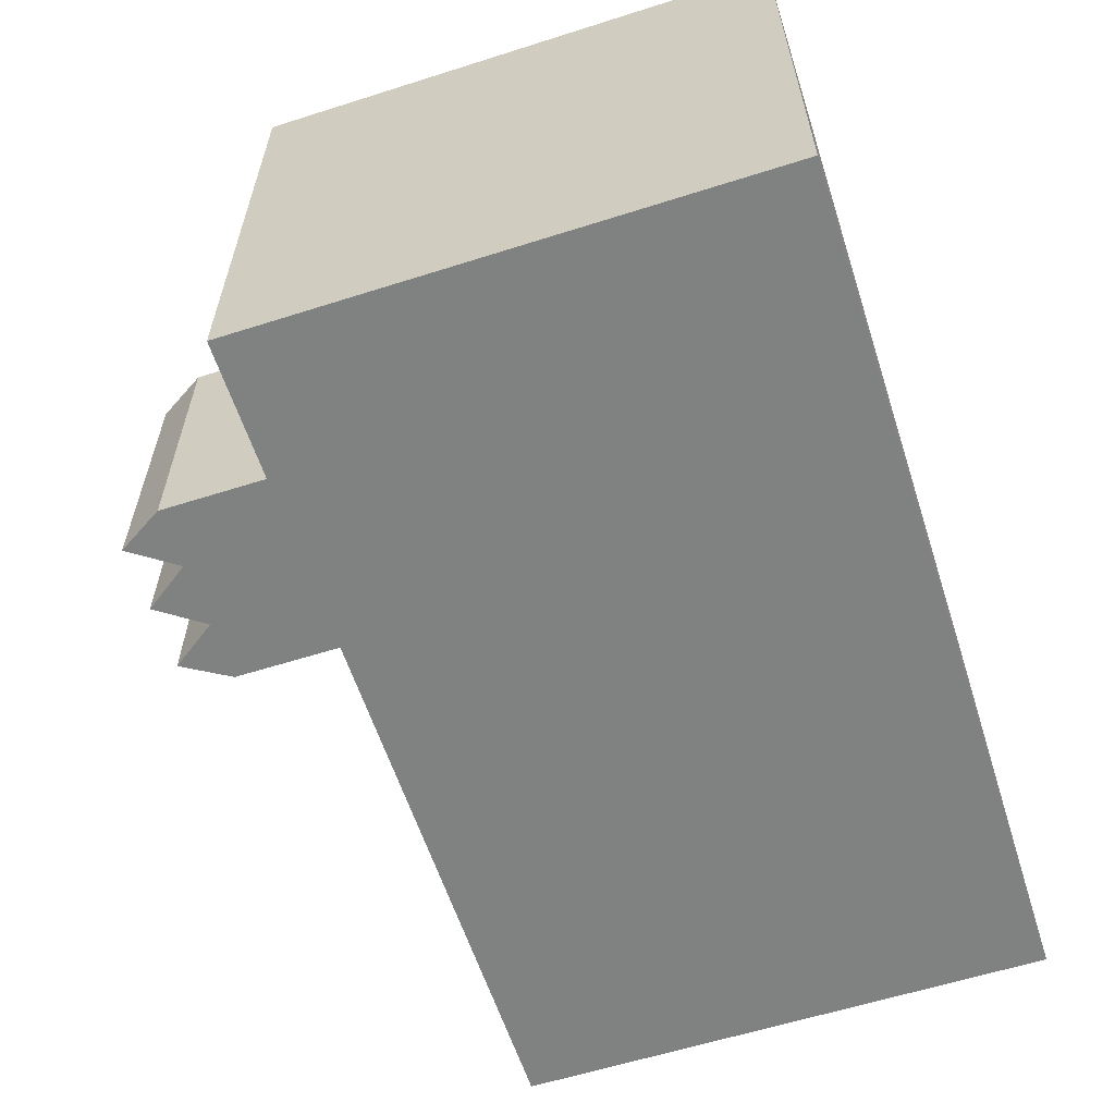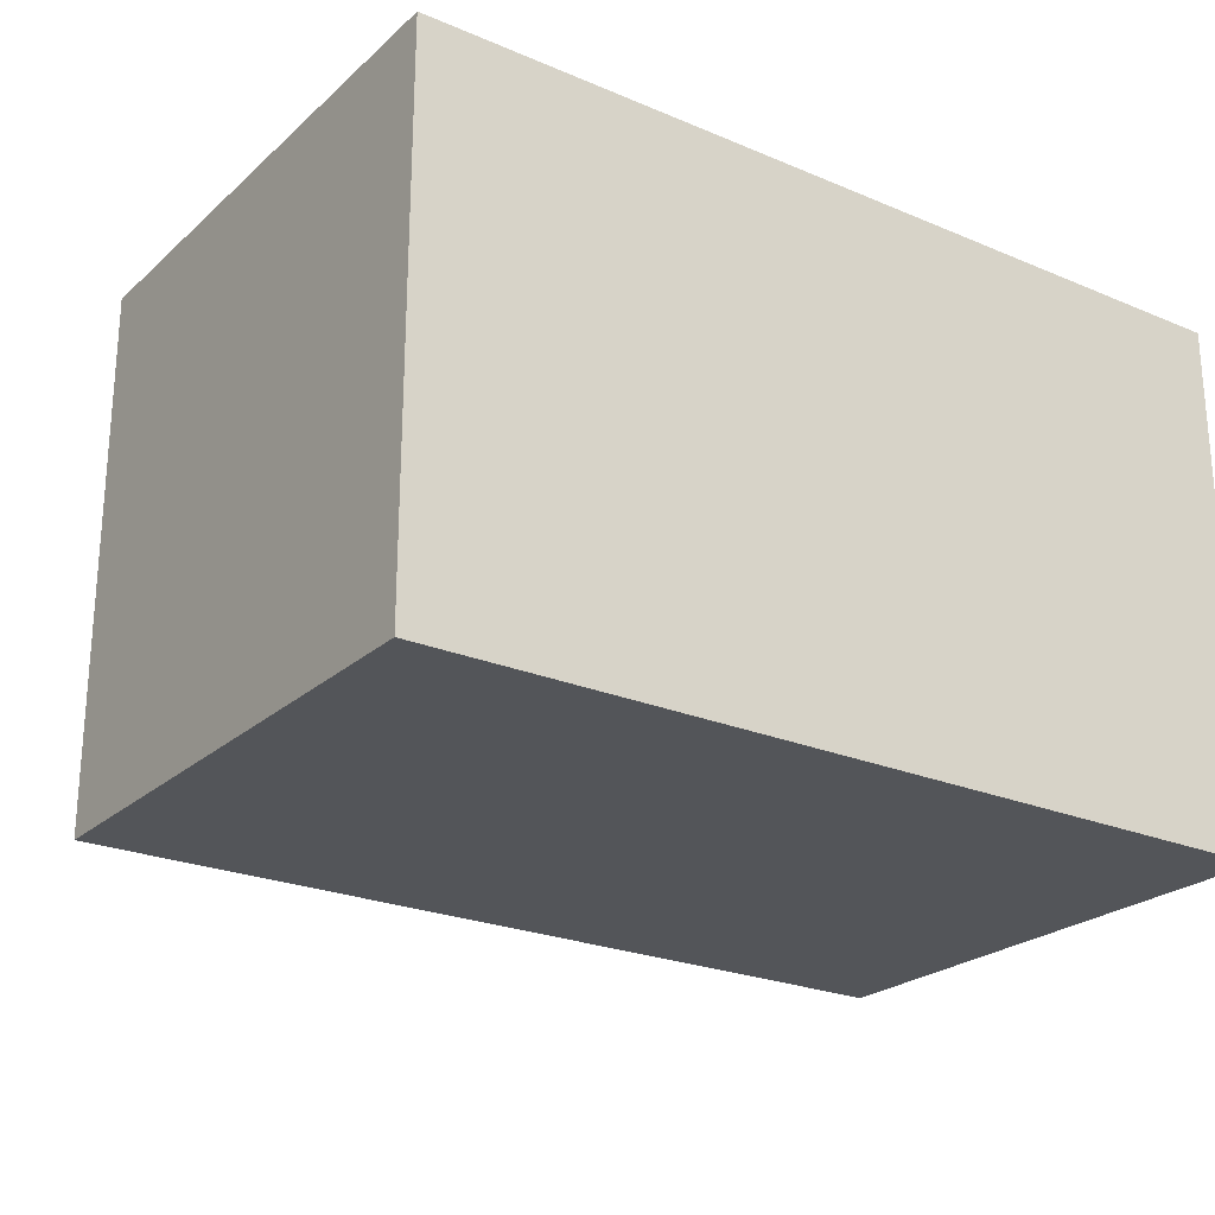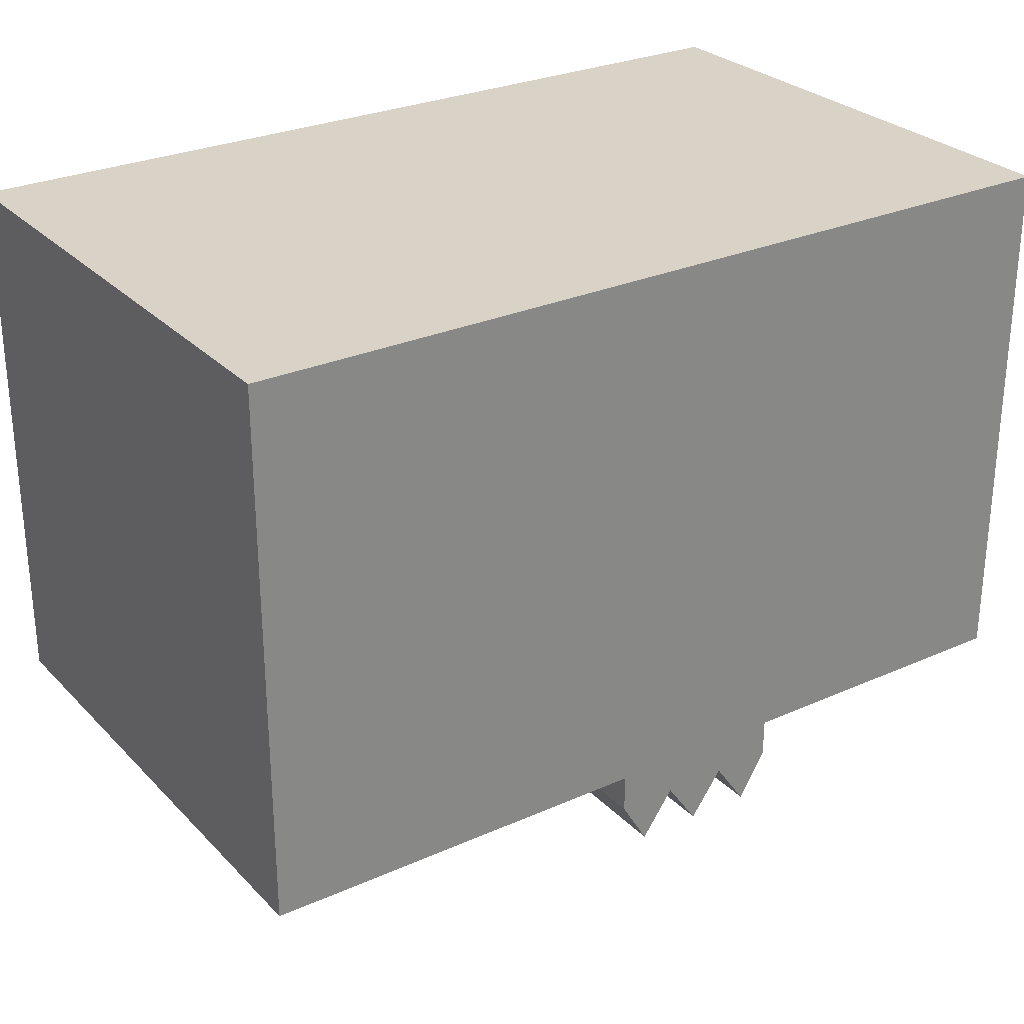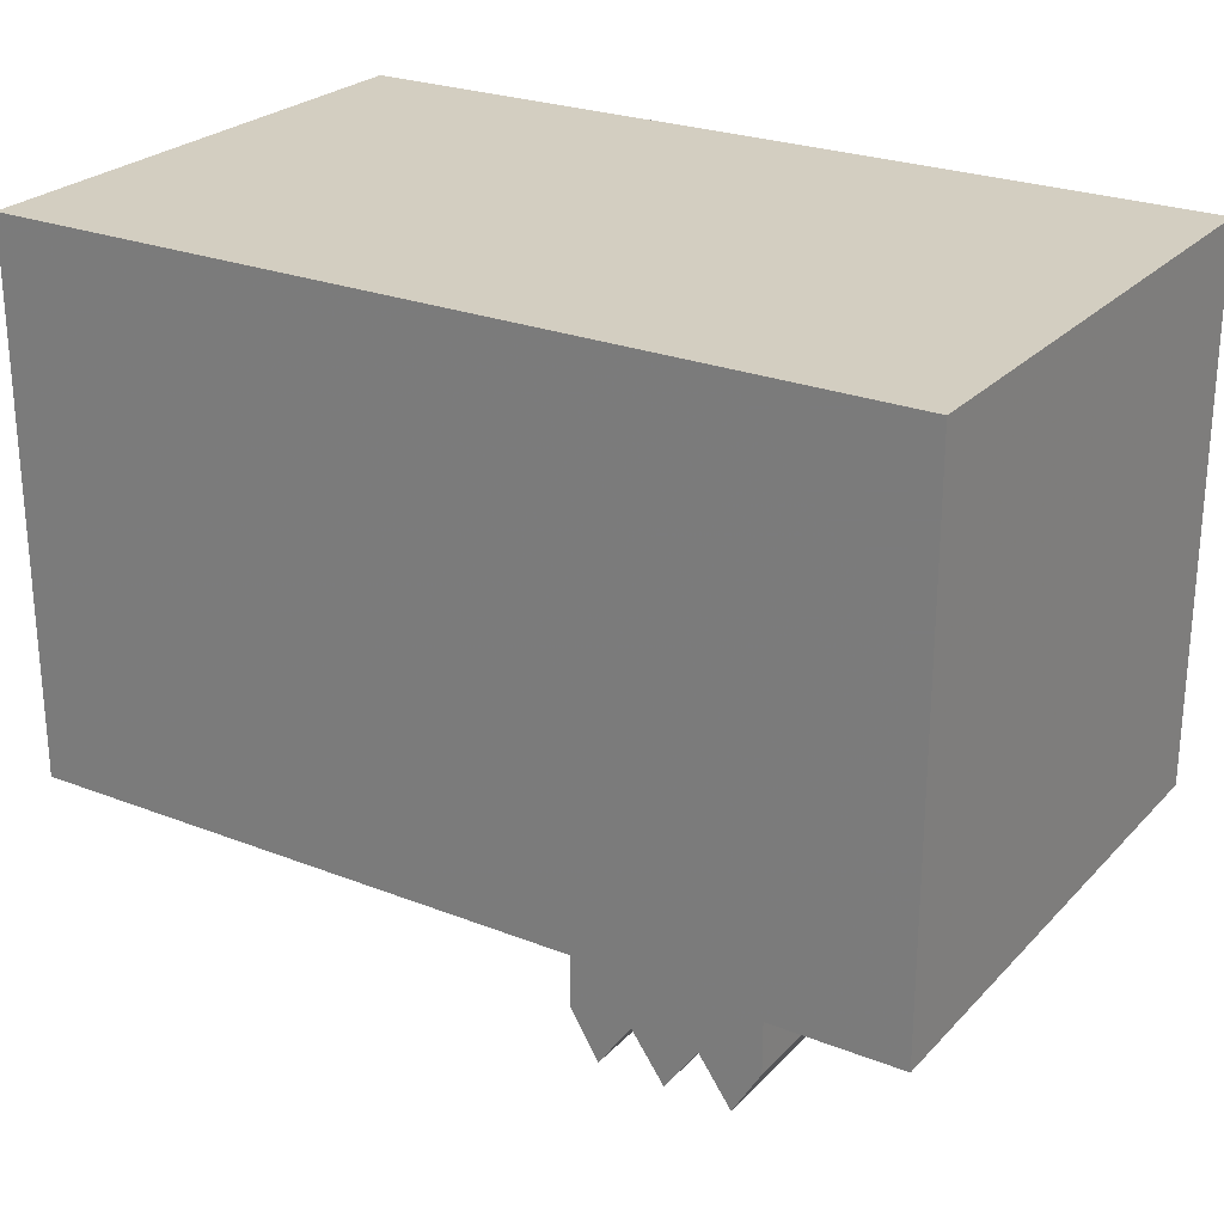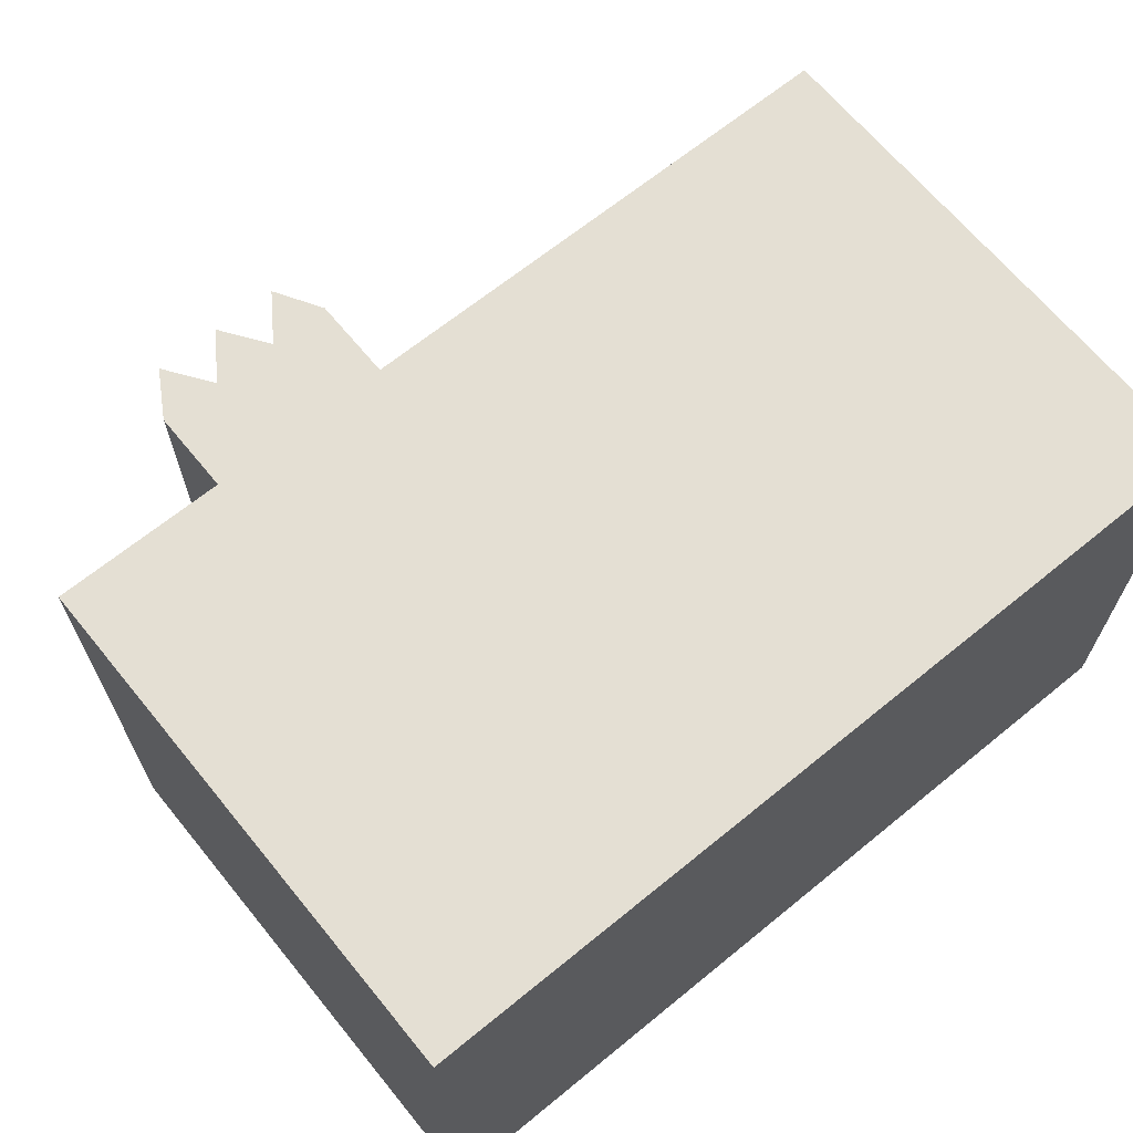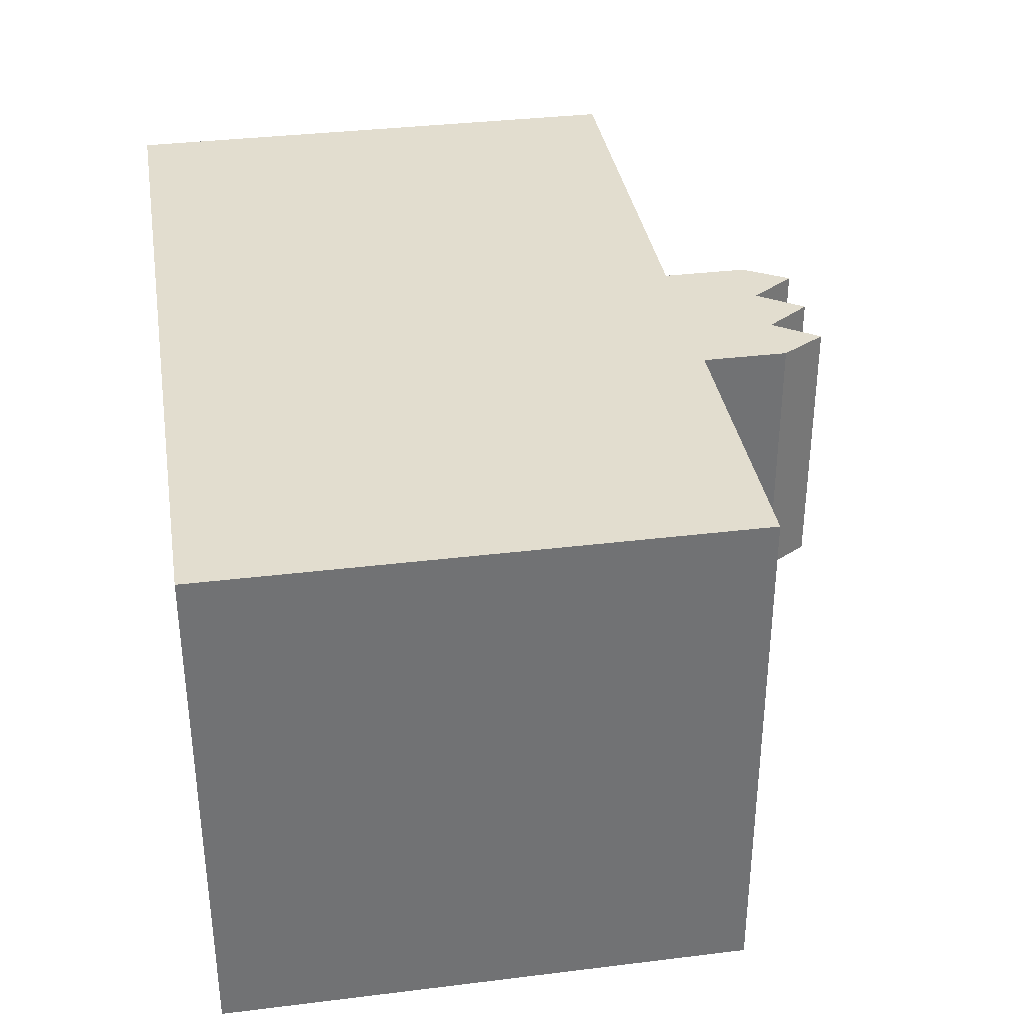
<metadata>
{"format":"obj","ext":"obj","renderer":"f3d","projection":"perspective","resolution":1024,"background":"white","views":[{"elev":-60.3,"azim":-72.0,"up":"+Y"},{"elev":-24.0,"azim":-35.0,"up":"+Y"},{"elev":28.0,"azim":145.9,"up":"+Z"},{"elev":25.3,"azim":-147.7,"up":"+Z"},{"elev":66.5,"azim":-39.3,"up":"+Y"},{"elev":35.0,"azim":80.7,"up":"+Y"}]}
</metadata>
<code>
v -0.45 0.275 0.55
v 0.45 0.275 0.55
v 0.45 -0.275 0.55
v -0.45 -0.275 0.55
v -0.45 0.275 0.55
v -0.45 0.275 0
v 0.45 0.275 0
v 0.45 0.275 0.55
v -0.45 -0.275 0.55
v -0.45 -0.275 0
v -0.45 0.275 0
v -0.45 0.275 0.55
v 0.45 -0.275 0.55
v 0.45 -0.275 0
v -0.45 -0.275 0
v -0.45 -0.275 0.55
v 0.45 0.275 0.55
v 0.45 0.275 0
v 0.45 -0.275 0
v 0.45 -0.275 0.55
v -0.25 0.15 0.05
v -0.25 0.15 0
v 0.25 0.15 0
v 0.25 0.15 0.05
v -0.25 -0.15 0.05
v -0.25 -0.15 0
v -0.25 0.15 0
v -0.25 0.15 0.05
v 0.25 -0.15 0.05
v 0.25 -0.15 0
v -0.25 -0.15 0
v -0.25 -0.15 0.05
v 0.25 0.15 0.05
v 0.25 0.15 0
v 0.25 -0.15 0
v 0.25 -0.15 0.05
v 0.45 0.275 0
v 0.25 0.15 0
v -0.25 0.15 0
v -0.45 0.275 0
v 0.25 -0.15 0
v 0.25 0.15 0
v 0.45 0.275 0
v 0.45 -0.275 0
v -0.25 -0.15 0
v 0.25 -0.15 0
v 0.45 -0.275 0
v -0.45 -0.275 0
v -0.25 0.15 0
v -0.25 -0.15 0
v -0.45 -0.275 0
v -0.45 0.275 0
v 0.25 0.15 0.05
v 0.25 -0.15 0.05
v -0.05 -0.15 0.05
v -0.05 0.15 0.05
v -0.25 -0.15 -0.15
v -0.25 -0.15 0.05
v -0.25 0.15 0.05
v -0.25 0.15 -0.15
v -0.05 0.15 -0.15
v -0.05 0.15 0.05
v -0.05 -0.15 0.05
v -0.05 -0.15 -0.15
v -0.05 0.15 -0.15
v -0.08 0.15 -0.2
v -0.115 0.15 -0.15
v -0.05 0.15 0.05
v -0.15 0.15 -0.2
v -0.185 0.15 -0.15
v -0.115 0.15 -0.15
v -0.185 0.15 -0.15
v -0.22 0.15 -0.2
v -0.25 0.15 -0.15
v -0.25 0.15 0.05
v -0.185 0.15 -0.15
v -0.25 0.15 0.05
v -0.05 0.15 0.05
v -0.115 0.15 -0.15
v -0.115 -0.15 -0.15
v -0.08 -0.15 -0.2
v -0.05 -0.15 -0.15
v -0.05 -0.15 0.05
v -0.185 -0.15 -0.15
v -0.15 -0.15 -0.2
v -0.115 -0.15 -0.15
v -0.25 -0.15 -0.15
v -0.22 -0.15 -0.2
v -0.185 -0.15 -0.15
v -0.25 -0.15 0.05
v -0.05 -0.15 0.05
v -0.25 -0.15 0.05
v -0.185 -0.15 -0.15
v -0.115 -0.15 -0.15
v -0.08 0.15 -0.2
v -0.05 0.15 -0.15
v -0.05 -0.15 -0.15
v -0.08 -0.15 -0.2
v -0.115 0.15 -0.15
v -0.08 0.15 -0.2
v -0.08 -0.15 -0.2
v -0.115 -0.15 -0.15
v -0.15 0.15 -0.2
v -0.115 0.15 -0.15
v -0.115 -0.15 -0.15
v -0.15 -0.15 -0.2
v -0.185 0.15 -0.15
v -0.15 0.15 -0.2
v -0.15 -0.15 -0.2
v -0.185 -0.15 -0.15
v -0.22 0.15 -0.2
v -0.185 0.15 -0.15
v -0.185 -0.15 -0.15
v -0.22 -0.15 -0.2
v -0.25 -0.15 -0.15
v -0.25 0.15 -0.15
v -0.22 0.15 -0.2
v -0.22 -0.15 -0.2
g mesh7540913
f 1 3 2
f 3 1 4
f 5 7 6
f 7 5 8
f 9 11 10
f 11 9 12
f 13 15 14
f 15 13 16
f 17 19 18
f 19 17 20
g mesh7540915
f 21 22 23
f 23 24 21
f 25 26 27
f 27 28 25
f 29 30 31
f 31 32 29
f 33 34 35
f 35 36 33
f 37 38 39
f 39 40 37
f 41 42 43
f 43 44 41
f 45 46 47
f 47 48 45
f 49 50 51
f 51 52 49
g mesh7540917
f 53 54 55
f 55 56 53
g mesh7540919
f 57 58 59
f 59 60 57
g mesh7540921
f 61 62 63
f 63 64 61
f 65 66 67
f 67 68 65
f 69 70 71
f 72 73 74
f 74 75 72
f 76 77 78
f 78 79 76
f 80 81 82
f 82 83 80
f 84 85 86
f 87 88 89
f 89 90 87
f 91 92 93
f 93 94 91
g mesh7540923
f 95 96 97
f 97 98 95
g mesh7540925
f 99 100 101
f 101 102 99
g mesh7540927
f 103 104 105
f 105 106 103
g mesh7540929
f 107 108 109
f 109 110 107
g mesh7540931
f 111 112 113
f 113 114 111
g mesh7540933
f 115 116 117
f 117 118 115

</code>
